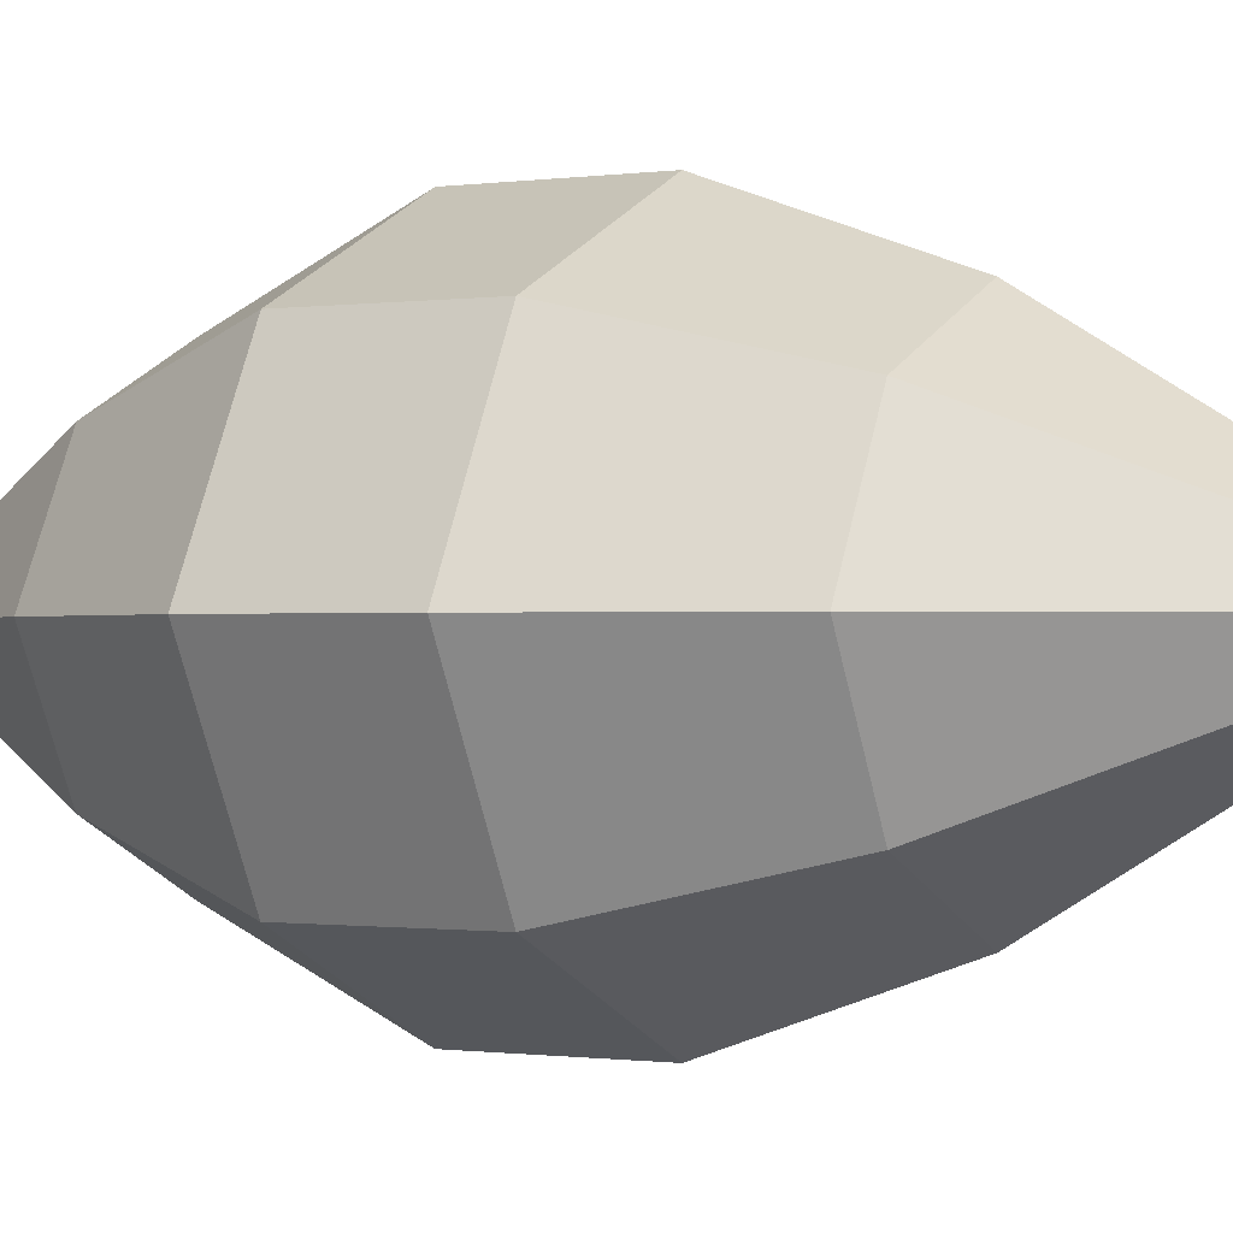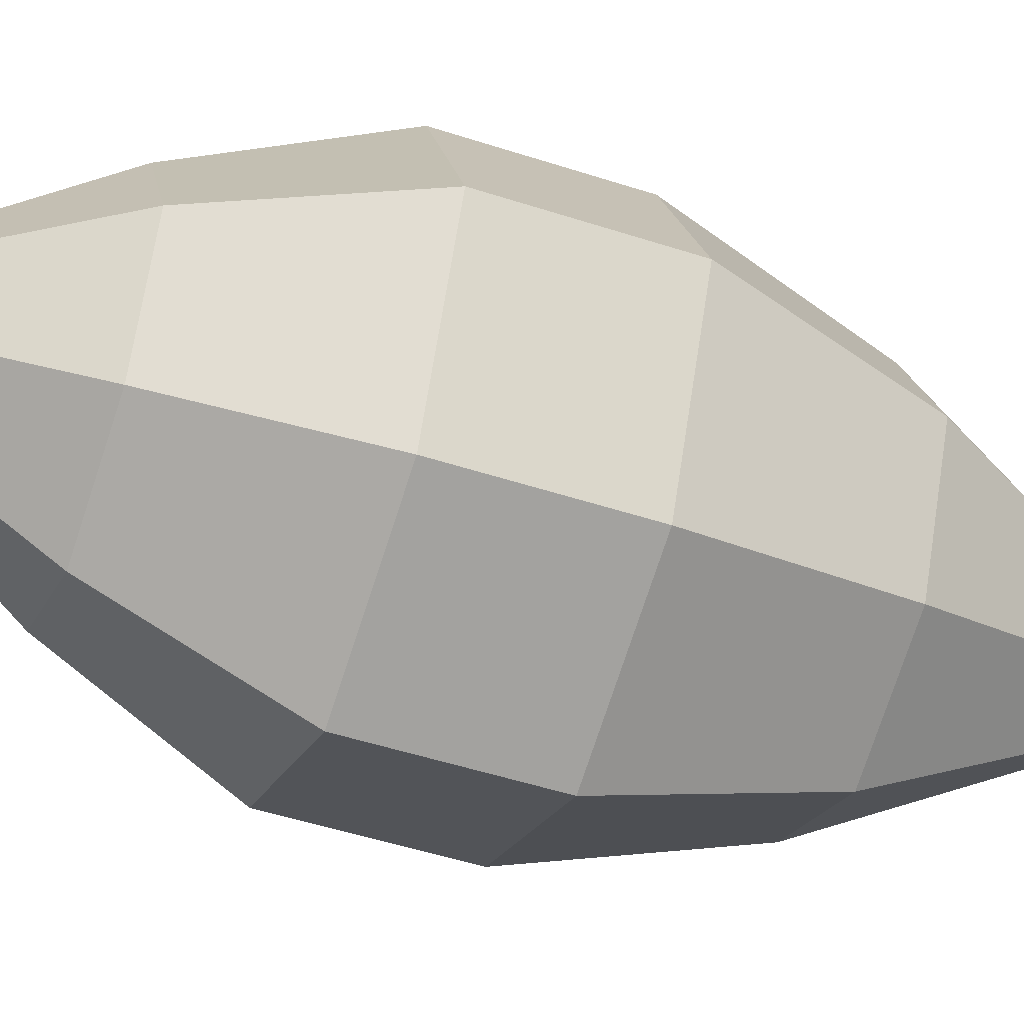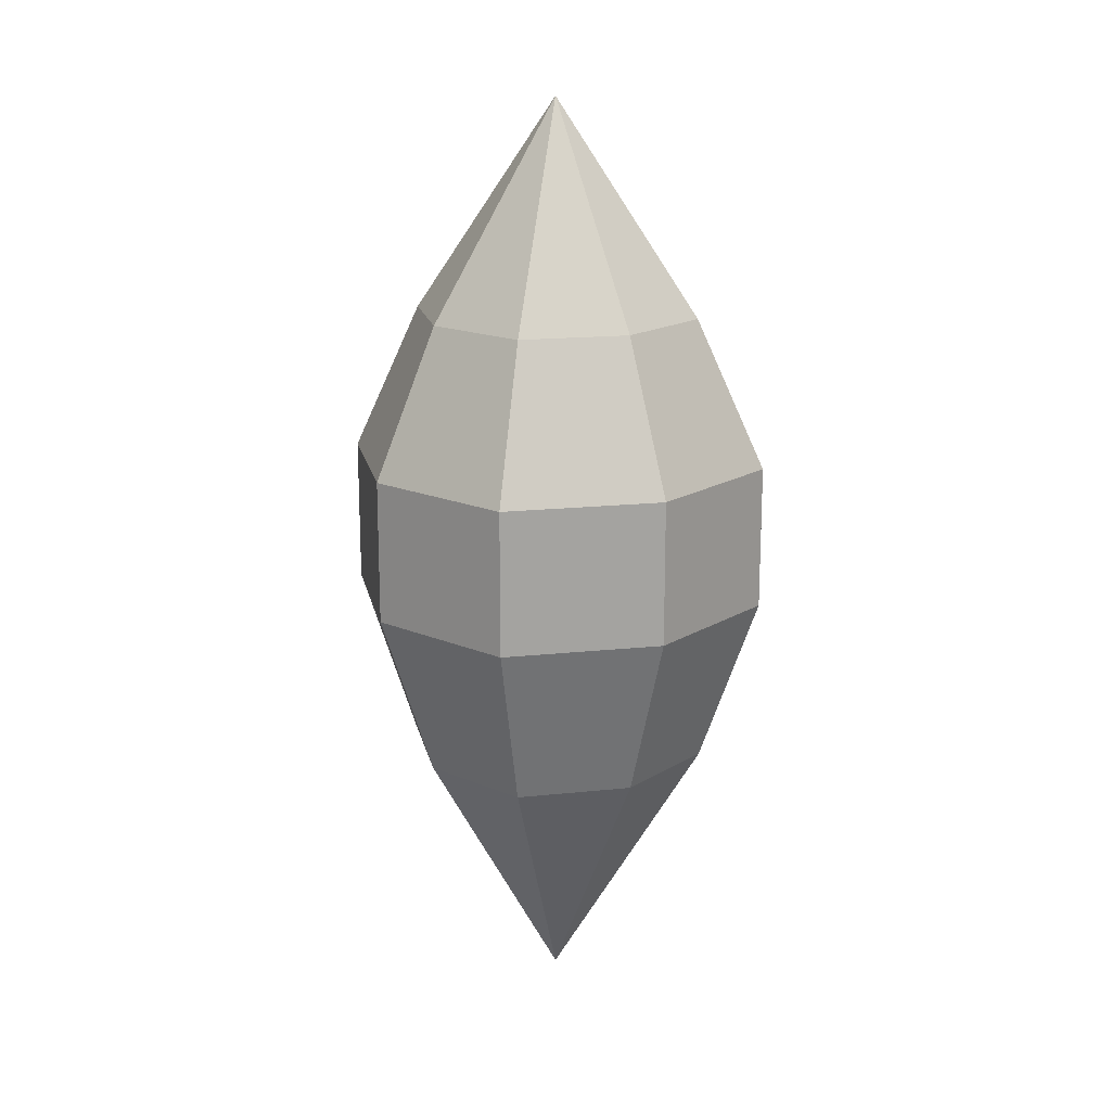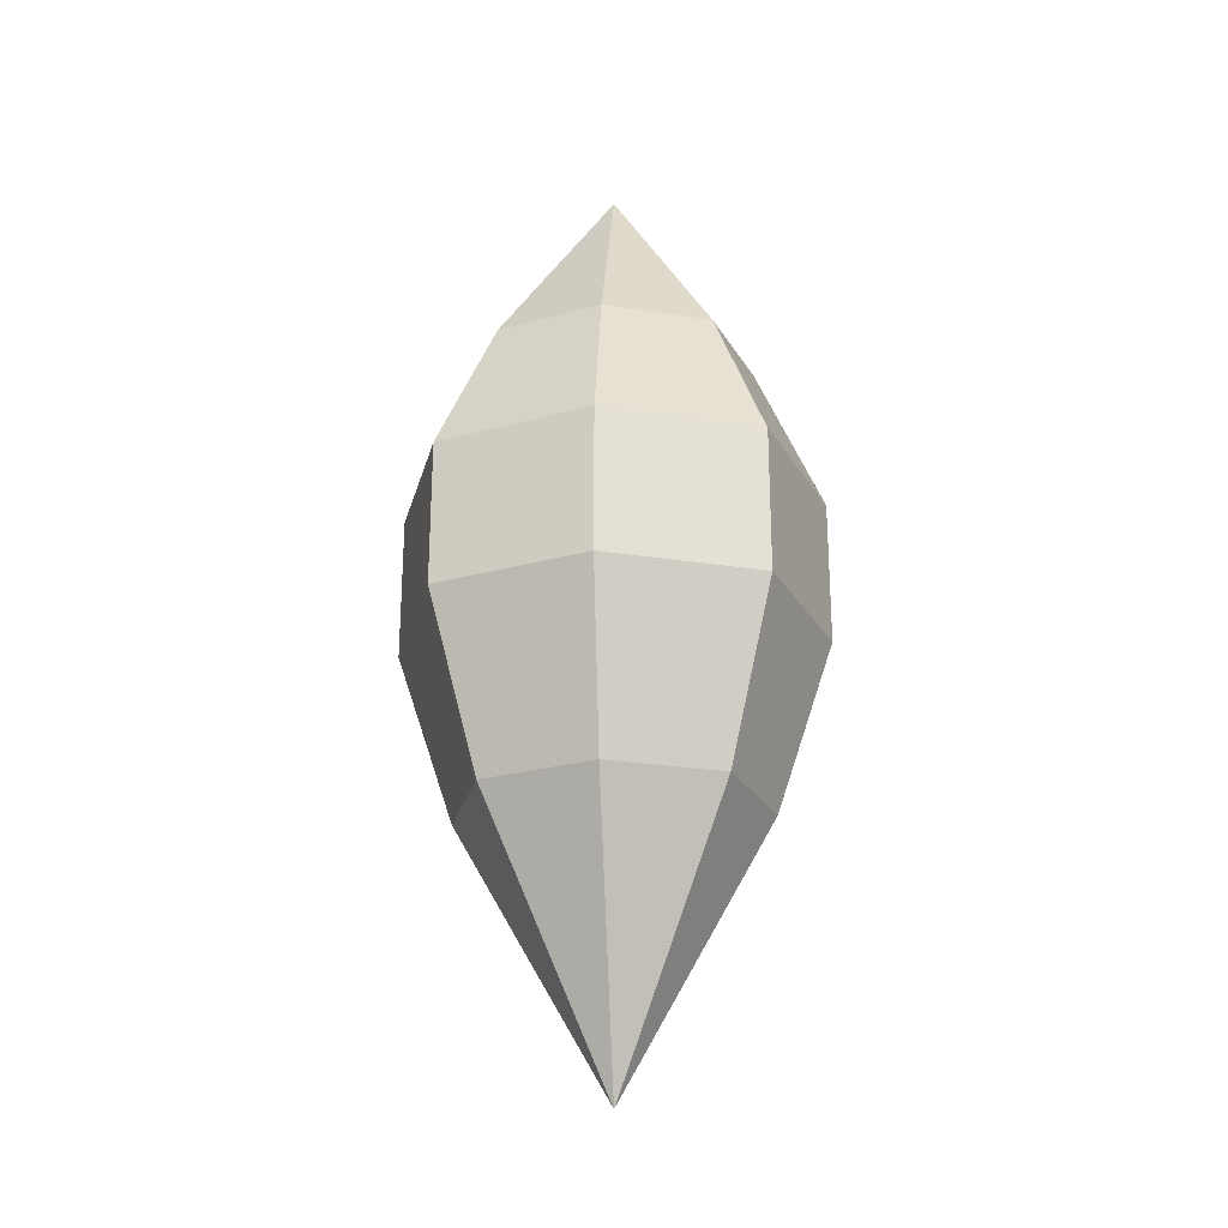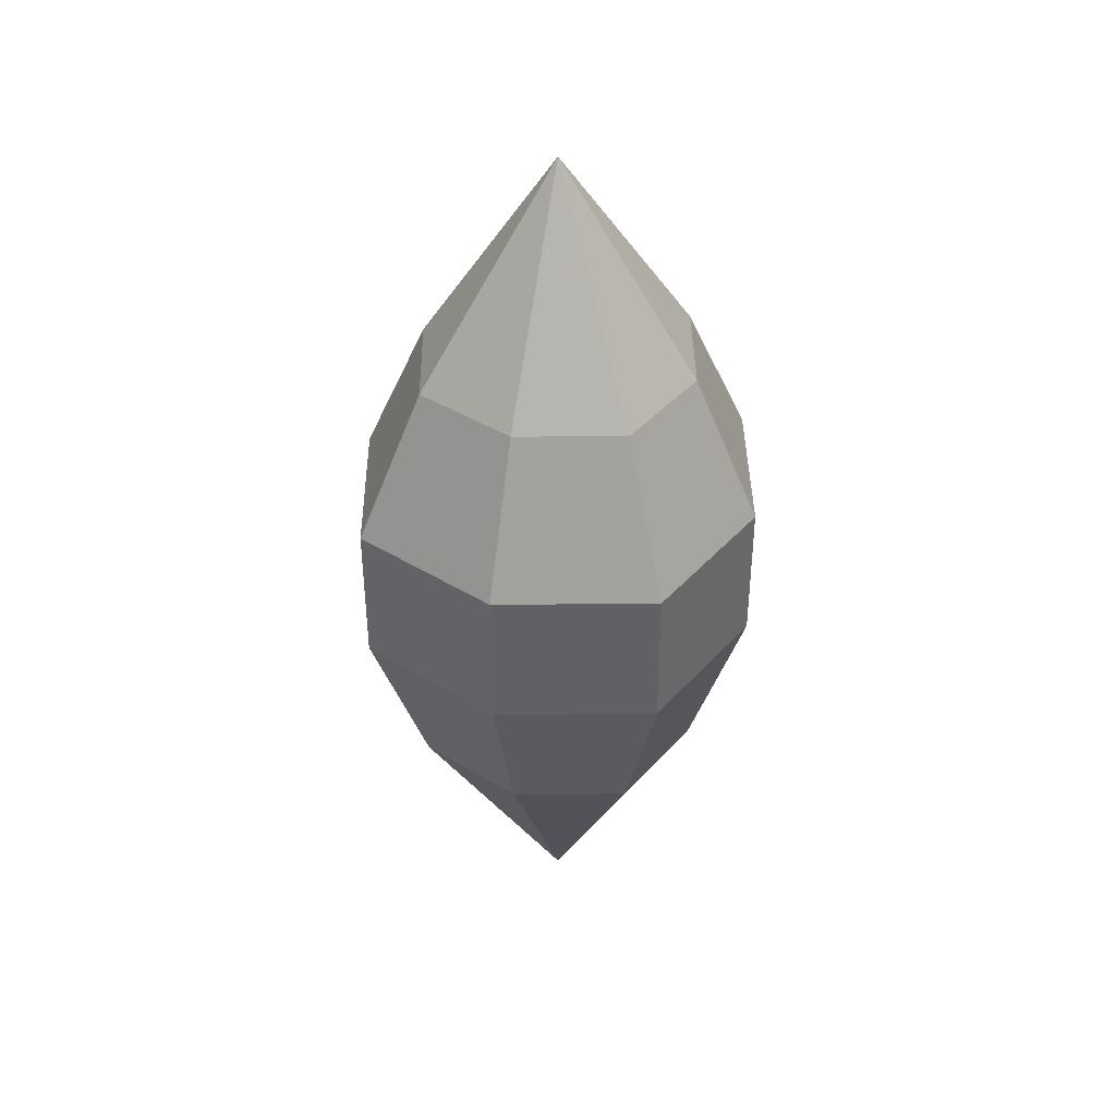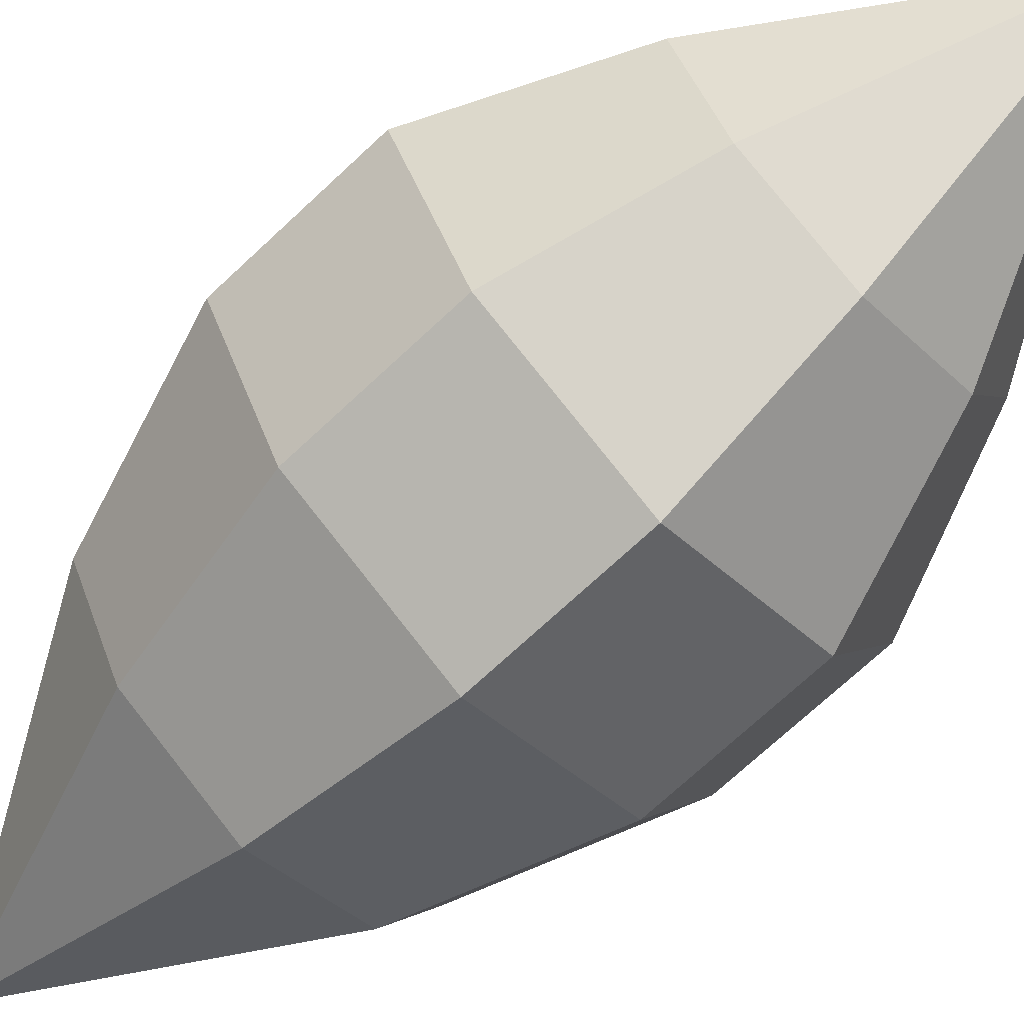
<metadata>
{"format":"obj","ext":"obj","renderer":"f3d","projection":"perspective","resolution":1024,"background":"white","views":[{"elev":-0.5,"azim":-57.7,"up":"+Z"},{"elev":-47.6,"azim":-110.4,"up":"+Z"},{"elev":17.2,"azim":-75.9,"up":"+Y"},{"elev":-25.7,"azim":49.9,"up":"+Y"},{"elev":40.3,"azim":-116.8,"up":"+Y"},{"elev":-69.7,"azim":133.4,"up":"+Z"}]}
</metadata>
<code>
o Cube
v 1 -1 -1
v 1 -1 1
v -1 -1 1
v -1 -1 -1
v 0.6769 1.035 -0.6769
v 0.6769 1.035 0.6769
v -0.6769 1.035 0.6769
v -0.6769 1.035 -0.6769
v 1.489 -1 0
v 0 -1 -1.489
v 1 0 -1
v 0 -1 1.489
v 1 0 1
v -1.489 -1 -0
v -1 0 1
v -1 0 -1
v 1.008 1.035 1e-06
v 0 1.035 -1.008
v -1e-06 1.035 1.008
v -1.008 1.035 -0
v 0 0 -1.489
v -1.489 0 -0
v -0 0 1.489
v 1.489 0 0
v 0 -3.999 -0
v -0 2.517 0
v 1.079 -2.178 -0
v 0.7252 -2.178 0.7252
v 0 -2.178 -1.079
v -0.7252 -2.178 -0.7252
v 0 -2.178 1.079
v -0.7252 -2.178 0.7252
v -1.079 -2.178 -0
v 0.7252 -2.178 -0.7252
f 12 3 32 31
f 17 5 26
f 24 17 6 13
f 23 19 7 15
f 22 20 8 16
f 21 10 4 16
f 18 21 16 8
f 5 11 21 18
f 11 1 10 21
f 14 22 16 4
f 3 15 22 14
f 15 7 20 22
f 12 23 15 3
f 2 13 23 12
f 13 6 19 23
f 9 24 13 2
f 1 11 24 9
f 11 5 17 24
f 8 20 26
f 19 6 26
f 6 17 26
f 14 4 30 33
f 9 2 28 27
f 10 1 34 29
f 18 8 26
f 20 7 26
f 5 18 26
f 7 19 26
f 28 31 25
f 30 29 25
f 33 30 25
f 29 34 25
f 1 9 27 34
f 4 10 29 30
f 3 14 33 32
f 2 12 31 28
f 34 27 25
f 31 32 25
f 27 28 25
f 32 33 25

</code>
